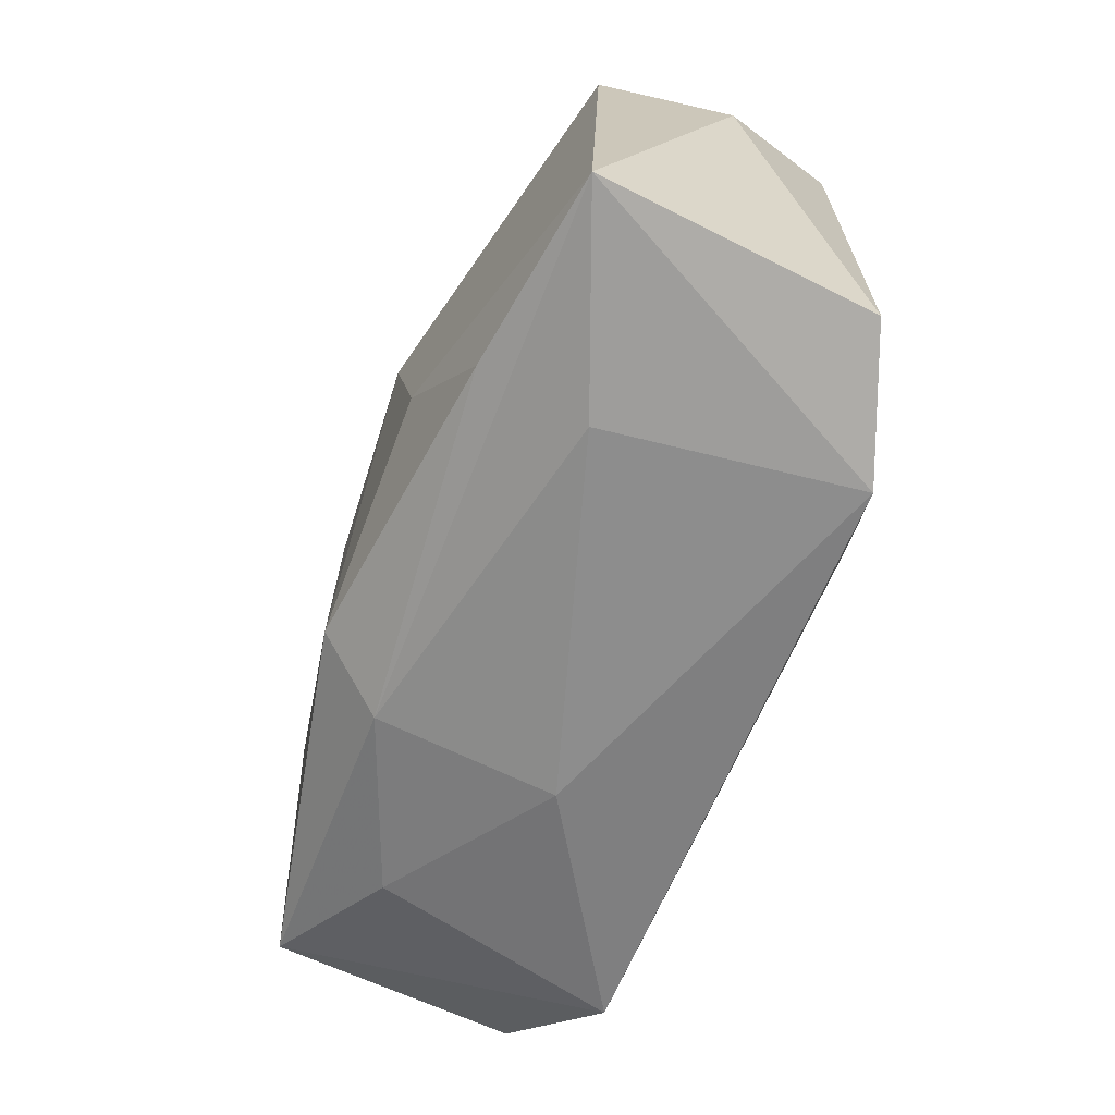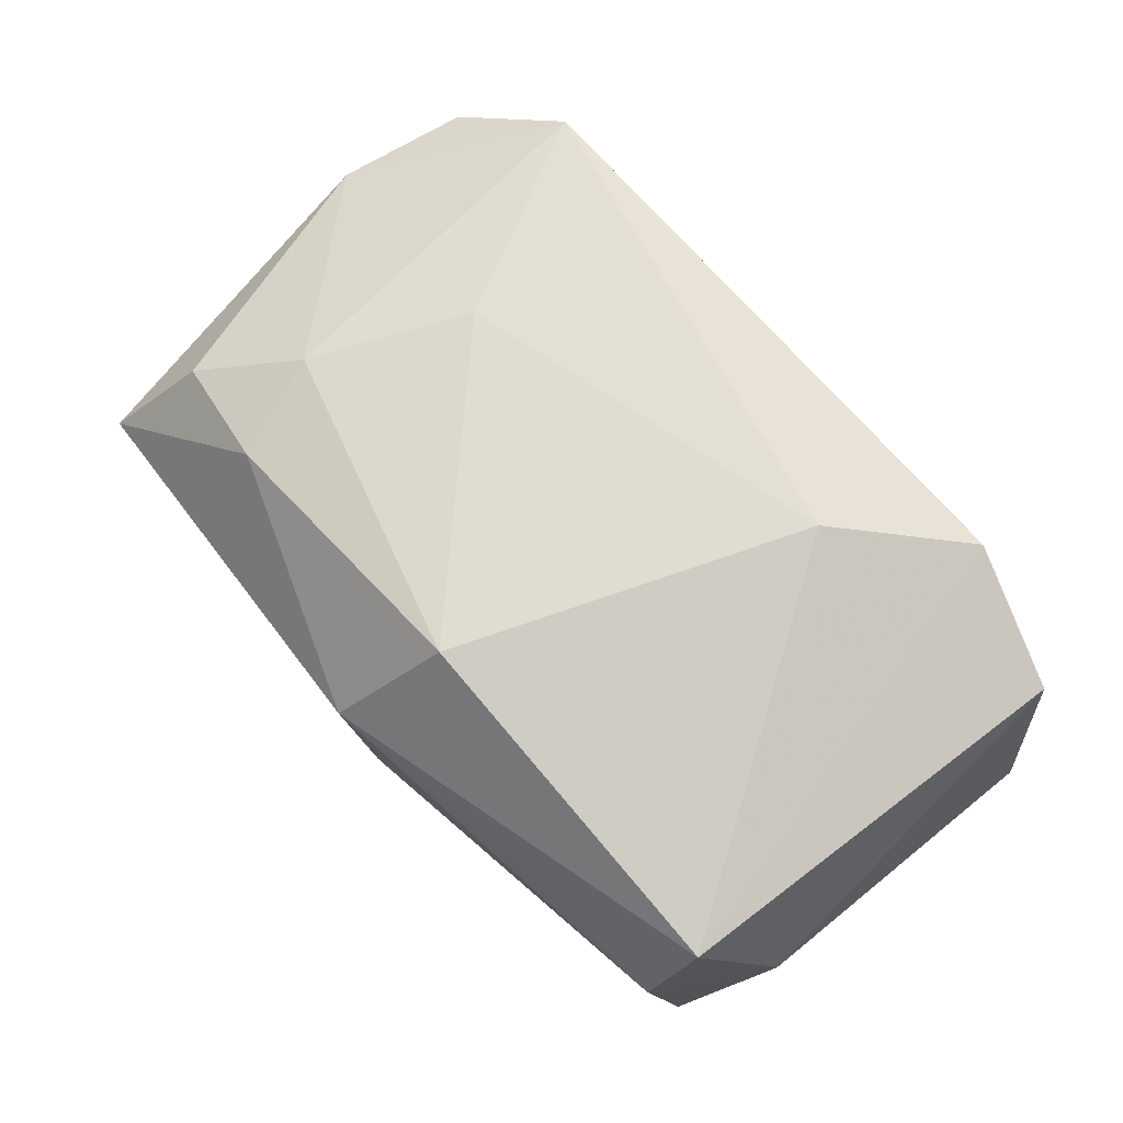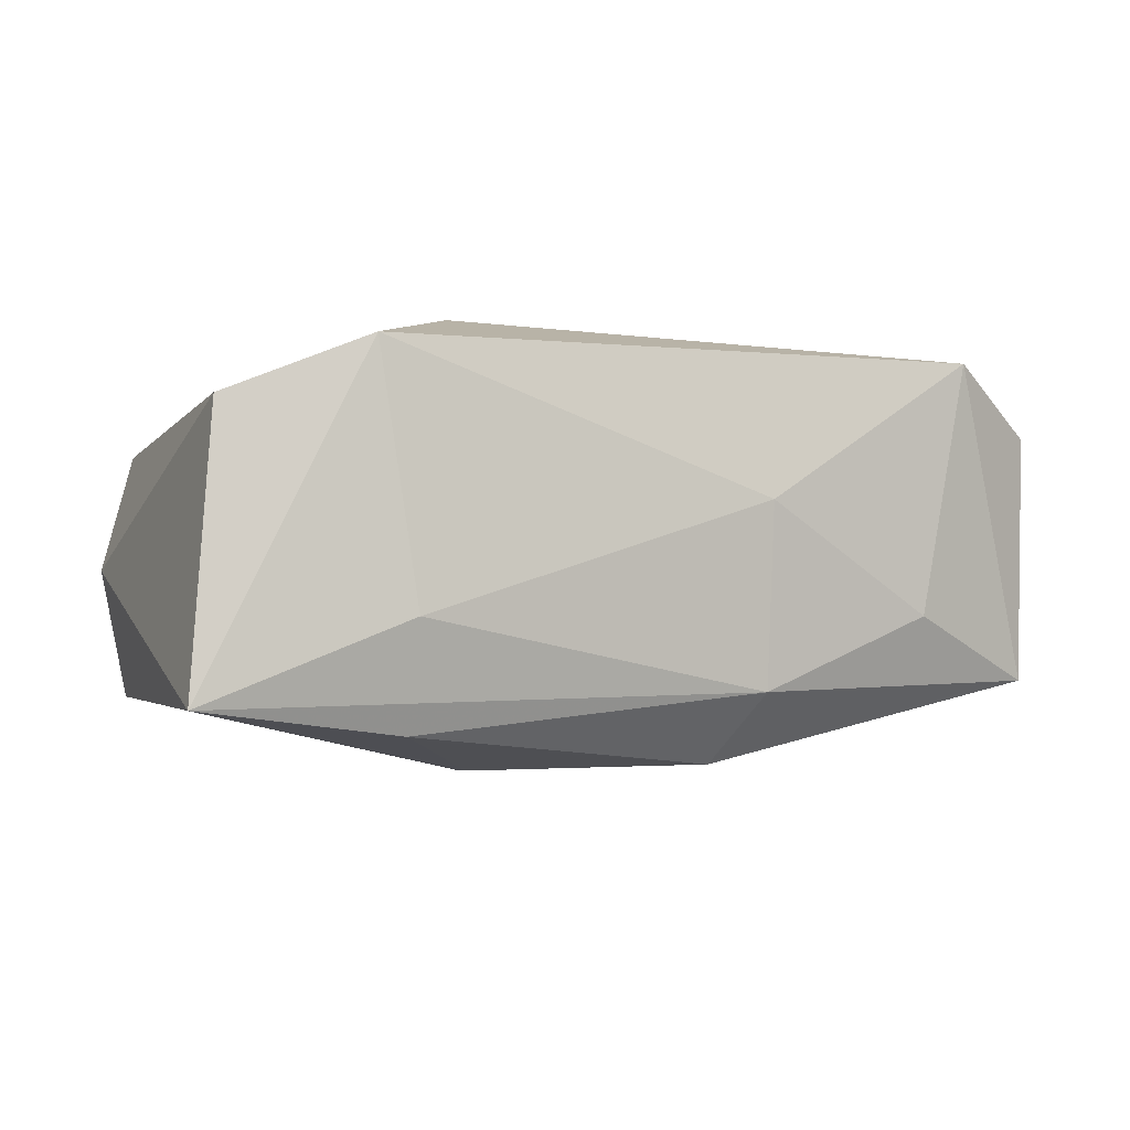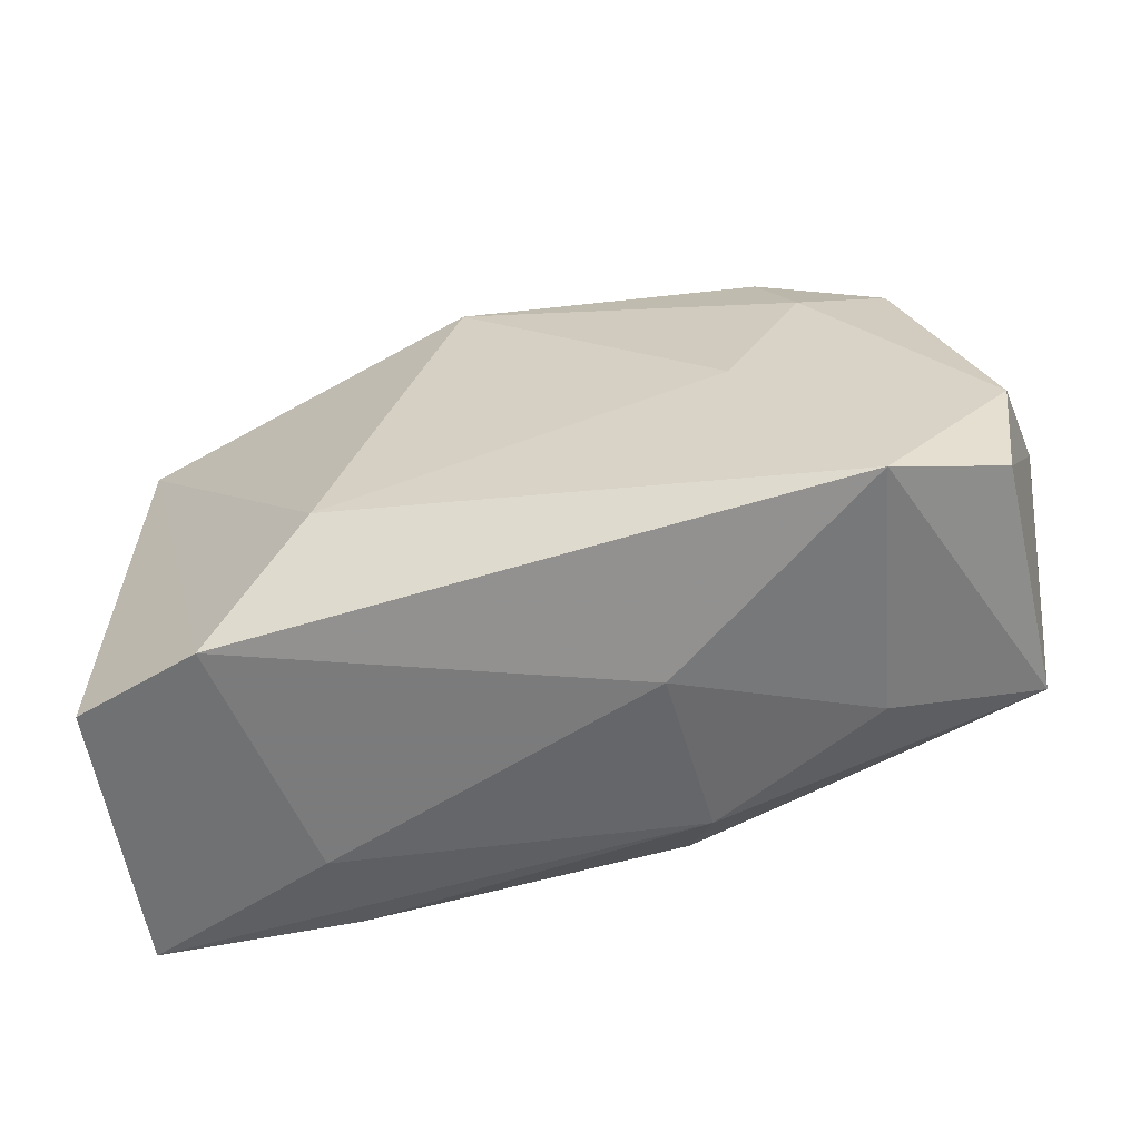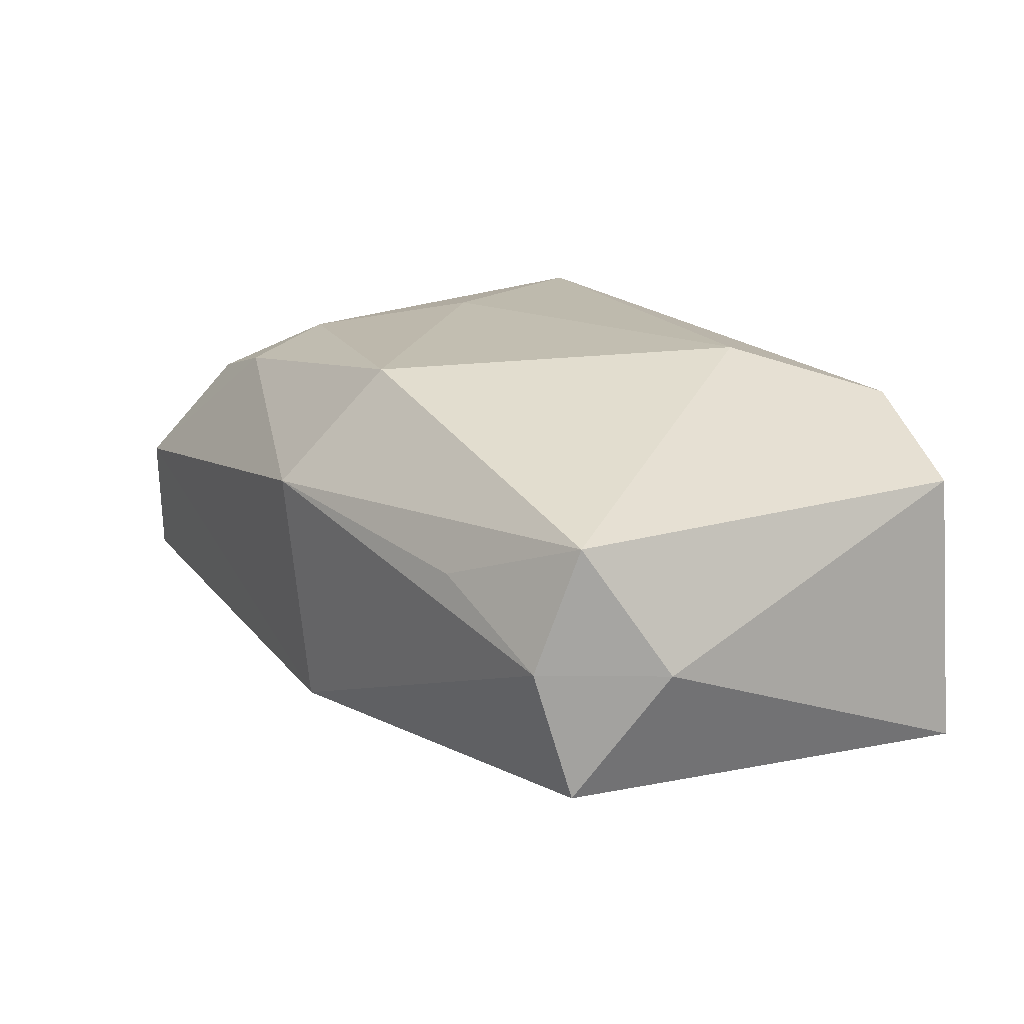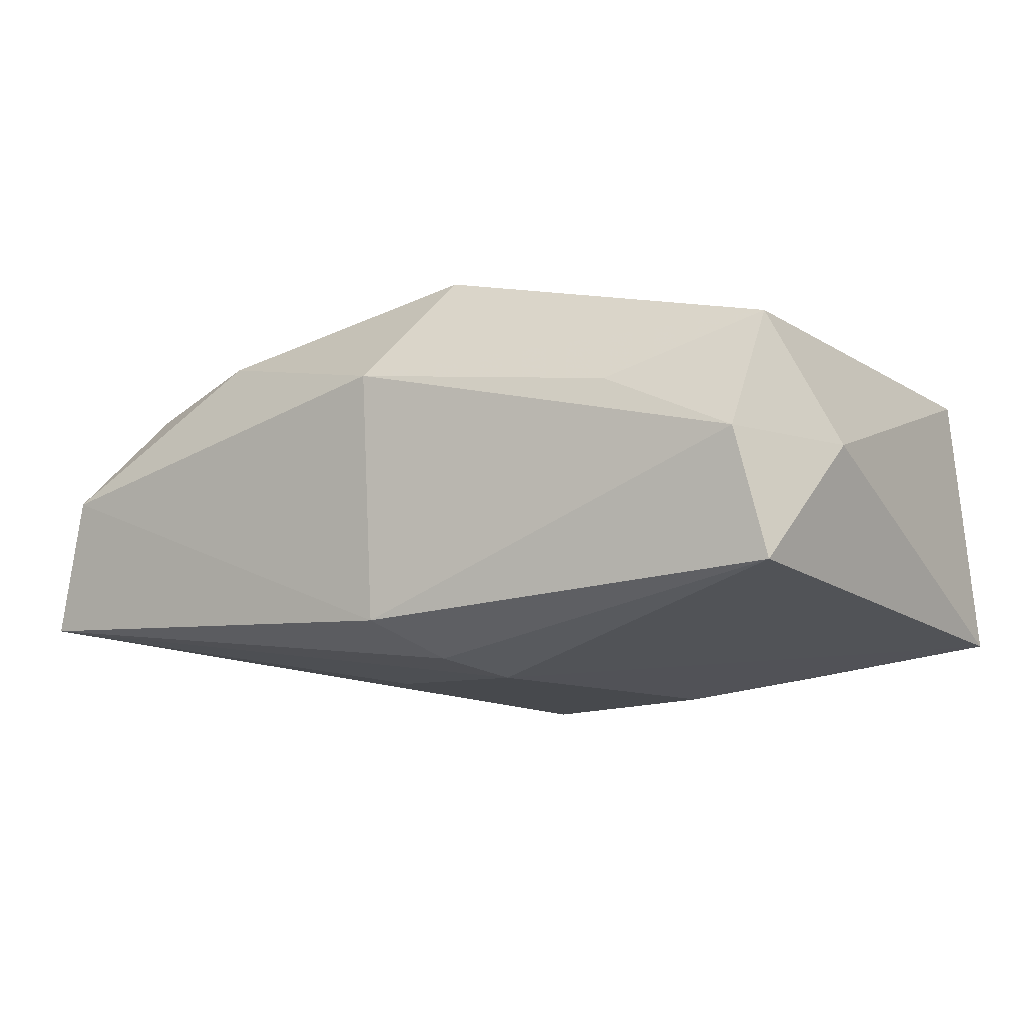
<metadata>
{"format":"obj","ext":"obj","renderer":"f3d","projection":"perspective","resolution":1024,"background":"white","views":[{"elev":-64.6,"azim":-113.3,"up":"+Y"},{"elev":69.5,"azim":-128.5,"up":"+Z"},{"elev":-5.3,"azim":-21.5,"up":"+Z"},{"elev":-58.4,"azim":14.3,"up":"+Y"},{"elev":18.4,"azim":-120.3,"up":"+Z"},{"elev":-13.2,"azim":-145.1,"up":"+Z"}]}
</metadata>
<code>
v -0.03486 0.01565 0.009484
v -0.01528 -0.01246 0.01787
v 0.008366 -0.023 0.003389
v -0.02062 -0.01979 -0.01531
v -0.006205 0.01127 -0.01781
v 0.03613 -0.01543 0.01067
v 0.008681 -0.02089 -0.01167
v 0.03758 -0.004107 0.01064
v 0.03904 0.002489 0.0006083
v 0.03904 0.02249 -0.01079
v -0.01282 -0.0104 -0.01783
v 0.02361 -0.01974 -0.005212
v -0.02404 -0.023 0.01433
v -0.03497 0.01637 -0.01141
v -0.003693 0.01731 -0.01665
v -0.02253 0.0208 0.004546
v -0.0008974 0.02558 0.007348
v 0.03589 -0.01467 -0.01013
v 0.005812 -0.0159 -0.01732
v 0.01715 -0.002897 0.01692
v 0.02332 0.01037 0.01497
v 0.02728 -0.02059 0.01584
v 0.009026 0.006184 -0.0165
v -0.0356 -0.02036 0.009496
v -0.03346 0.01908 -0.0007711
v -0.03848 0.009335 -0.001099
v 0.02 0.01888 0.01328
v -0.004759 0.01747 0.01733
v 0.03062 0.01752 0.0101
v -0.03727 -0.02114 -0.01357
v -0.02065 -0.023 -0.00655
v 0.03493 0.02426 0.0009752
v -0.0002409 0.02321 -0.01381
f 5 10 23
f 15 10 5
f 15 33 10
f 32 33 17
f 10 33 32
f 28 1 2
f 17 1 28
f 17 33 25
f 26 1 25
f 5 23 19
f 10 18 19
f 19 23 10
f 24 1 26
f 26 30 24
f 27 28 21
f 27 32 17
f 17 28 27
f 16 1 17
f 17 25 16
f 16 25 1
f 11 30 5
f 5 19 11
f 2 1 13
f 1 24 13
f 13 24 30
f 10 32 8
f 22 8 21
f 6 8 22
f 2 13 22
f 18 6 22
f 29 27 21
f 32 27 29
f 21 8 29
f 29 8 32
f 26 25 14
f 14 30 26
f 14 25 33
f 5 30 14
f 33 15 14
f 14 15 5
f 30 11 4
f 4 11 19
f 9 6 18
f 9 8 6
f 9 18 10
f 10 8 9
f 21 28 20
f 20 22 21
f 20 28 2
f 2 22 20
f 3 22 13
f 30 4 7
f 7 4 19
f 7 19 18
f 30 7 31
f 31 7 3
f 31 13 30
f 31 3 13
f 22 3 12
f 3 7 12
f 18 22 12
f 12 7 18

</code>
